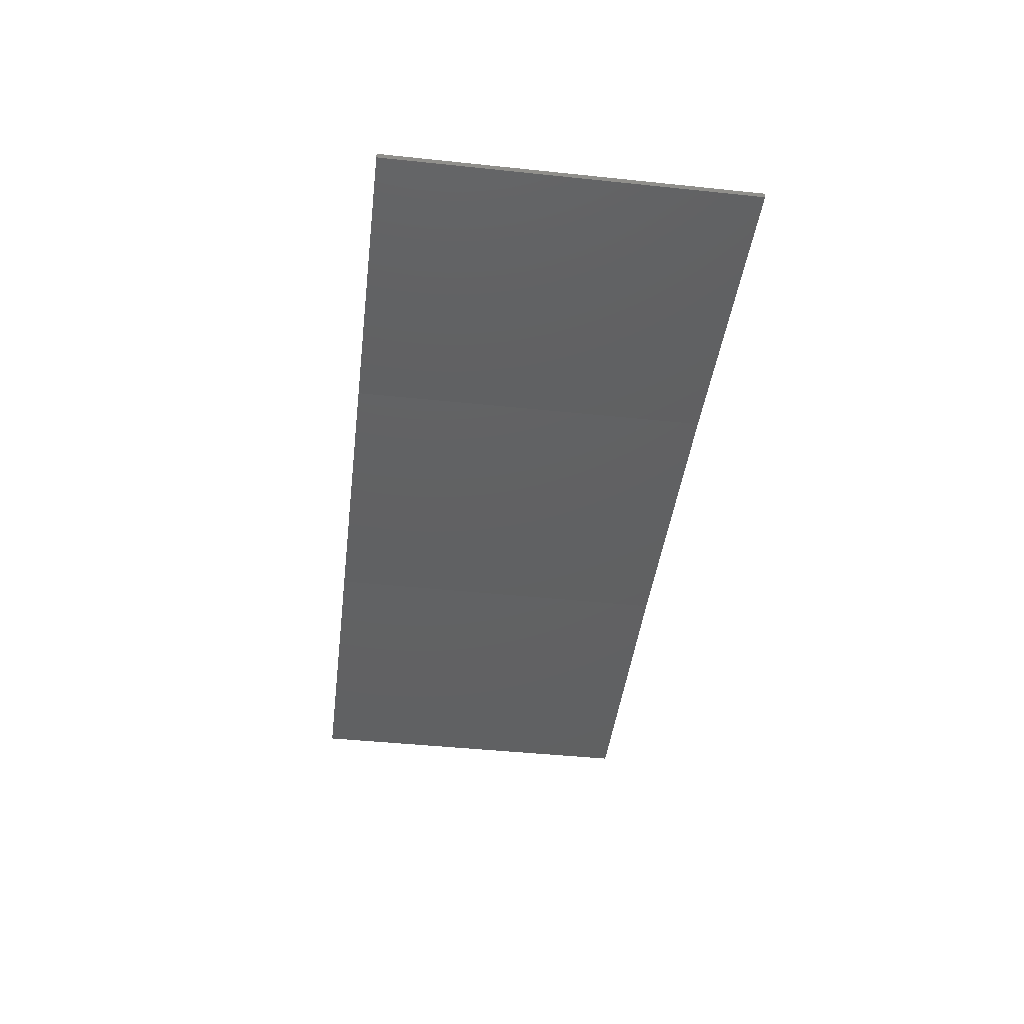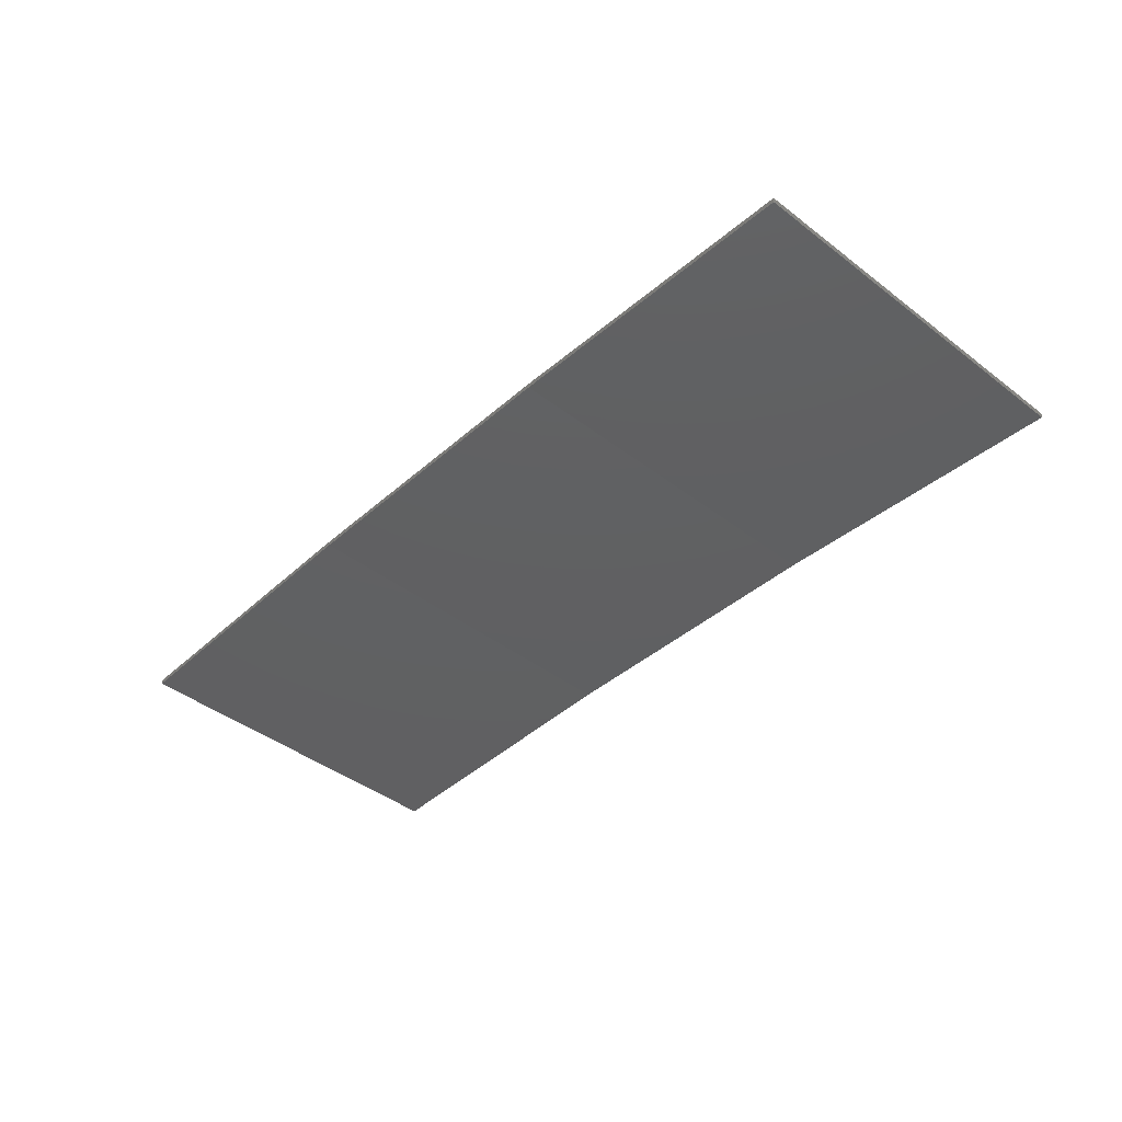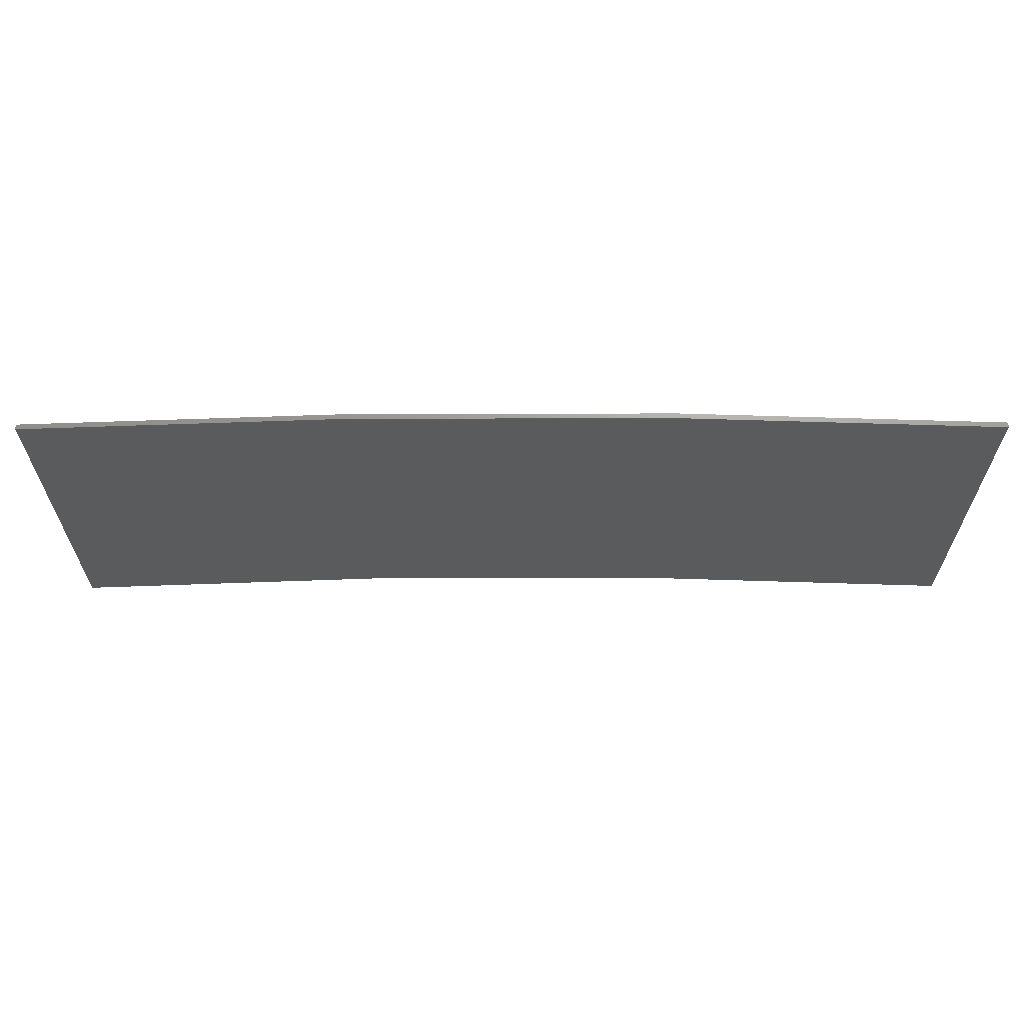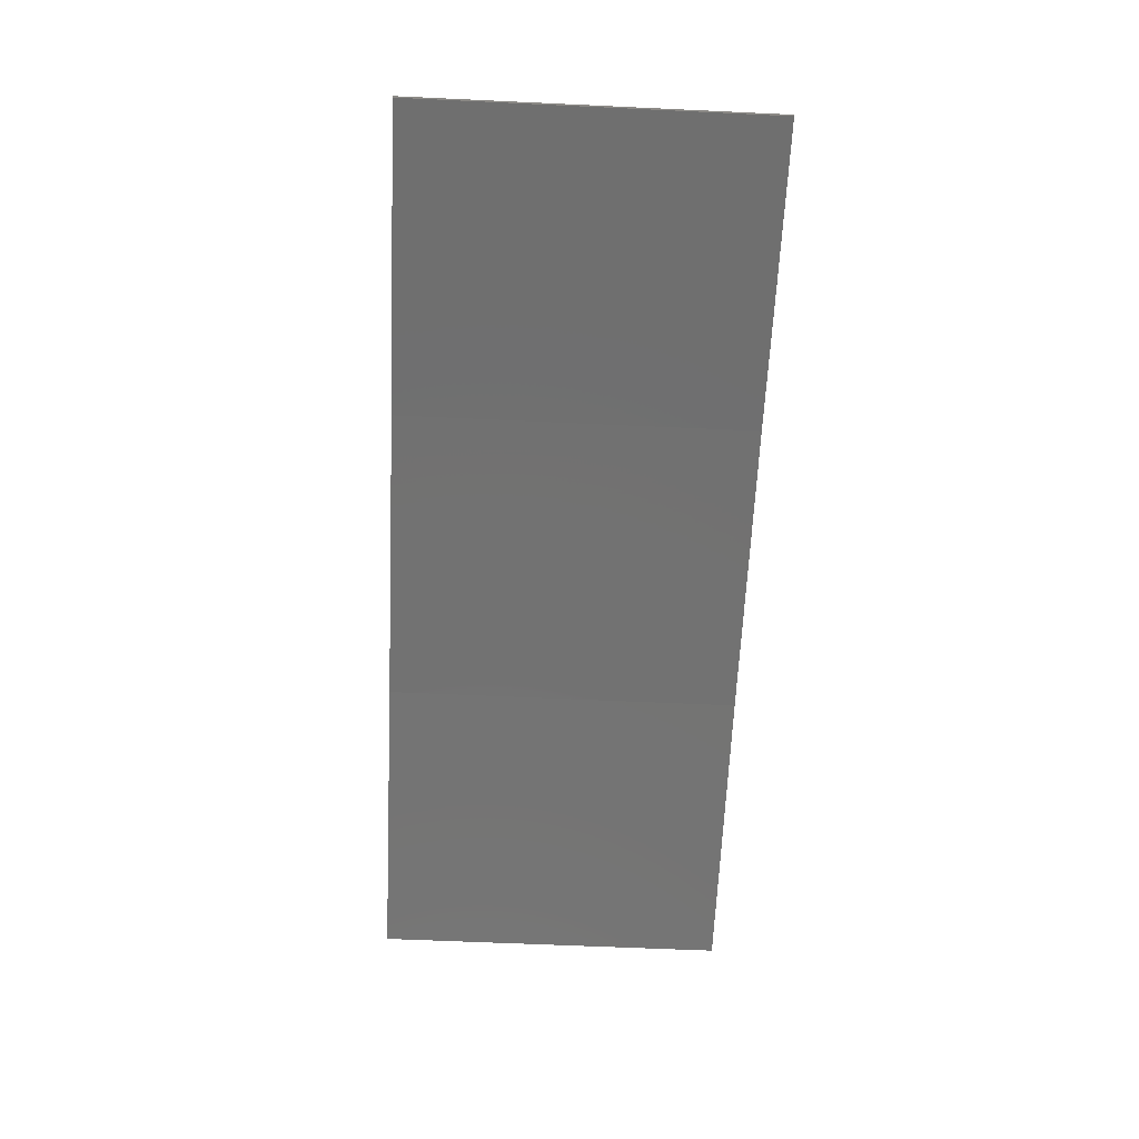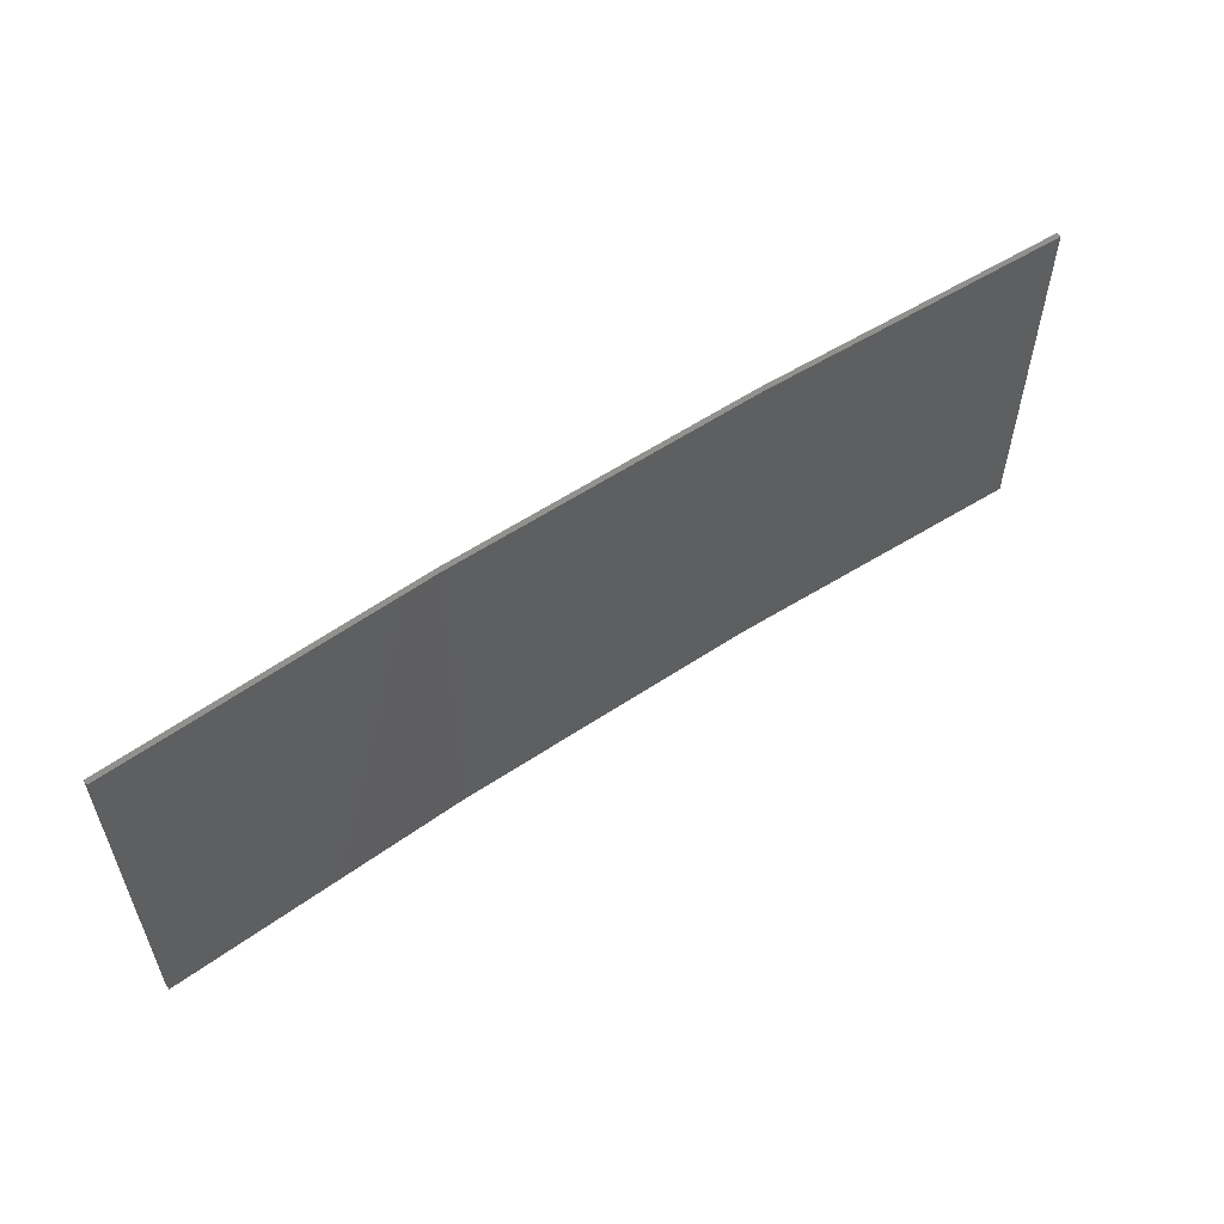
<metadata>
{"format":"stl","ext":"stl","renderer":"f3d","projection":"perspective","resolution":1024,"background":"white","views":[{"elev":-45.2,"azim":-96.9,"up":"+Y"},{"elev":-43.2,"azim":-132.1,"up":"+Y"},{"elev":63.5,"azim":2.9,"up":"+Z"},{"elev":-60.7,"azim":87.3,"up":"+Y"},{"elev":56.7,"azim":-31.9,"up":"+Z"}]}
</metadata>
<code>
# stl→obj: 16 verts, 28 faces
v -3.643 4.292 -392.6
v -0.5779 4.351 -392.6
v -0.5779 4.351 -396.2
v -3.643 4.292 -396.2
v -6.704 4.13 -392.6
v -6.704 4.13 -396.2
v -9.758 3.863 -392.6
v -9.758 3.863 -396.2
v -9.753 3.814 -392.6
v -9.753 3.814 -396.2
v -0.5778 4.301 -396.2
v -3.641 4.242 -392.6
v -3.641 4.242 -396.2
v -0.5778 4.301 -392.6
v -6.701 4.08 -392.6
v -6.701 4.08 -396.2
f 1 2 3
f 1 3 4
f 5 4 6
f 5 1 4
f 7 6 8
f 7 5 6
f 9 7 8
f 9 8 10
f 11 12 13
f 14 12 11
f 13 15 16
f 16 15 10
f 12 15 13
f 15 9 10
f 2 14 11
f 2 11 3
f 9 15 7
f 15 5 7
f 15 12 5
f 12 1 5
f 12 14 1
f 14 2 1
f 16 10 8
f 6 16 8
f 13 16 6
f 4 13 6
f 11 13 4
f 3 11 4

</code>
